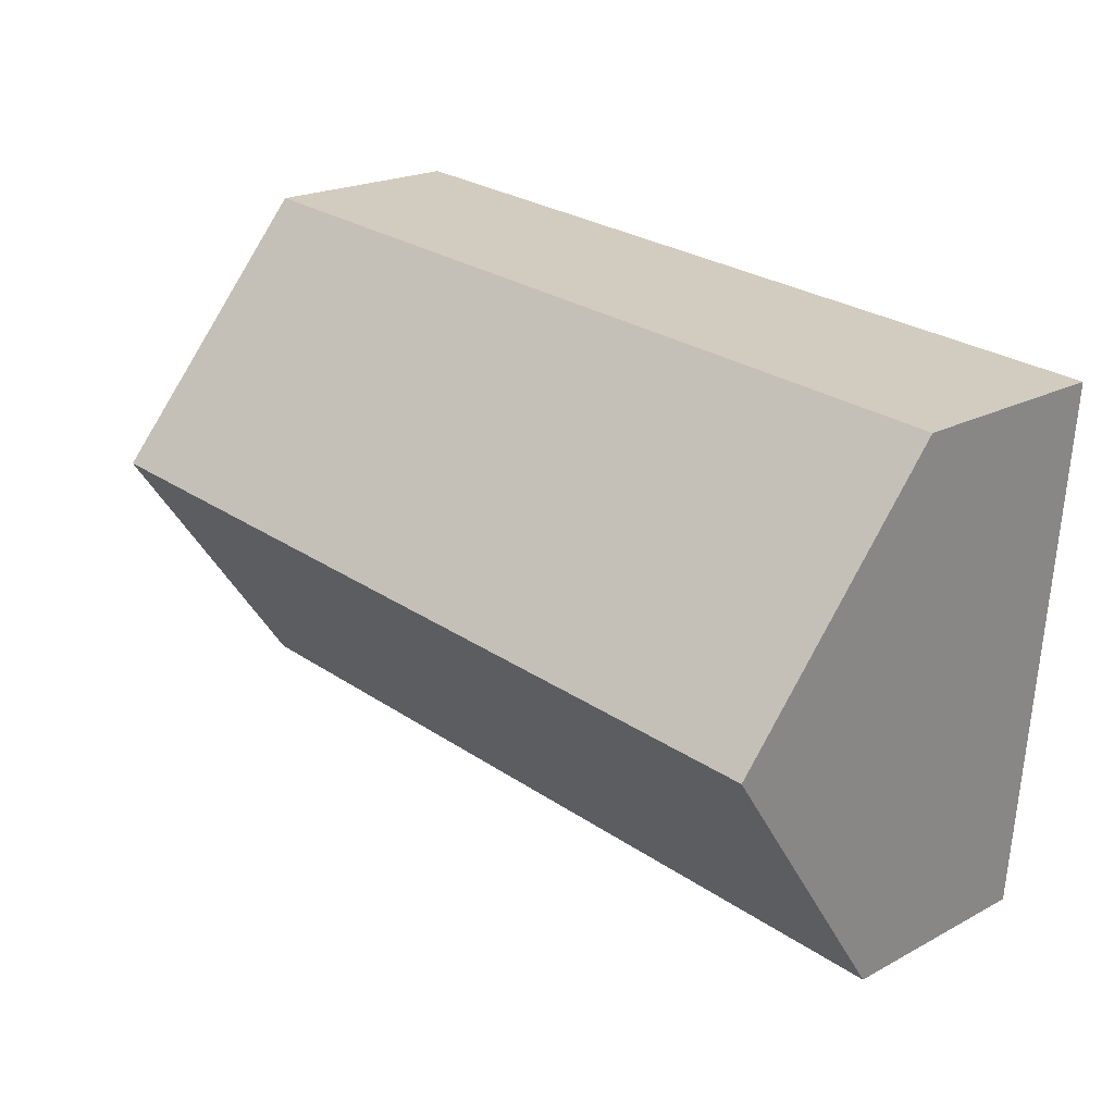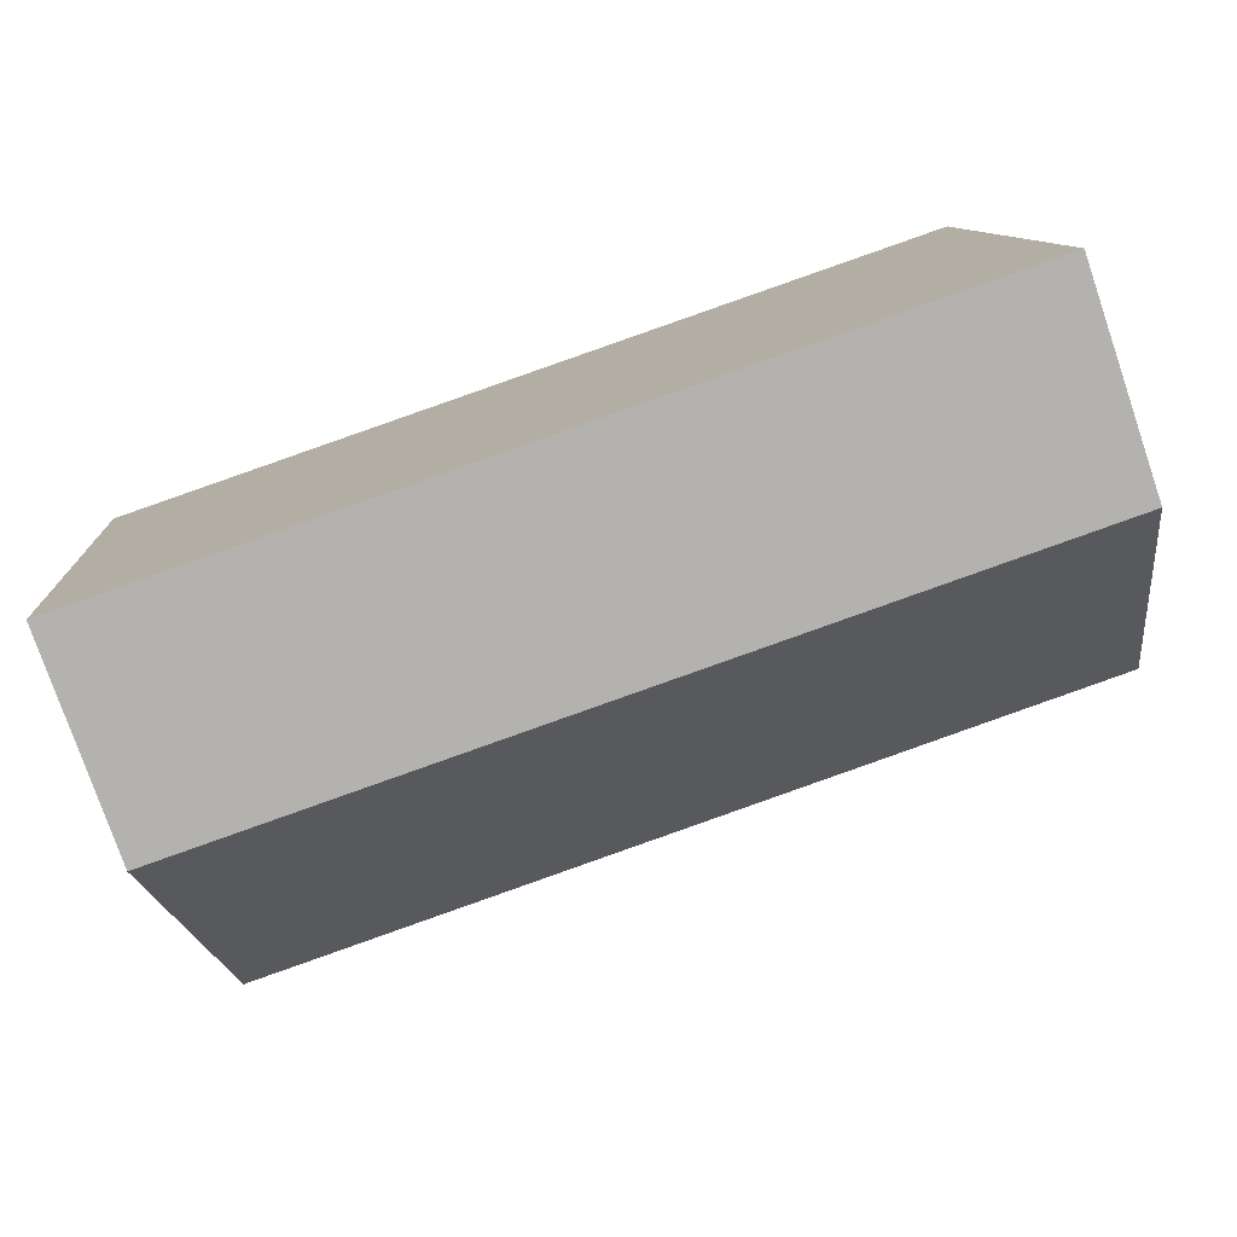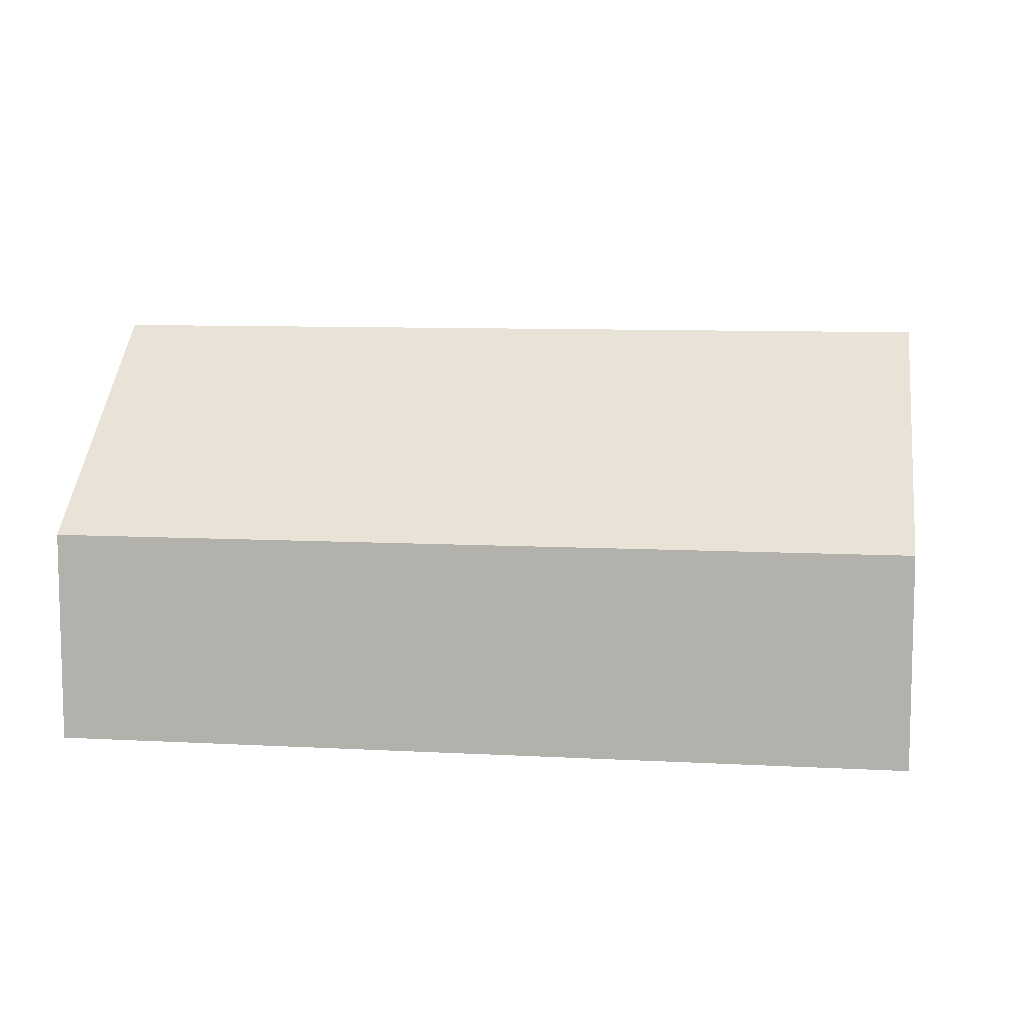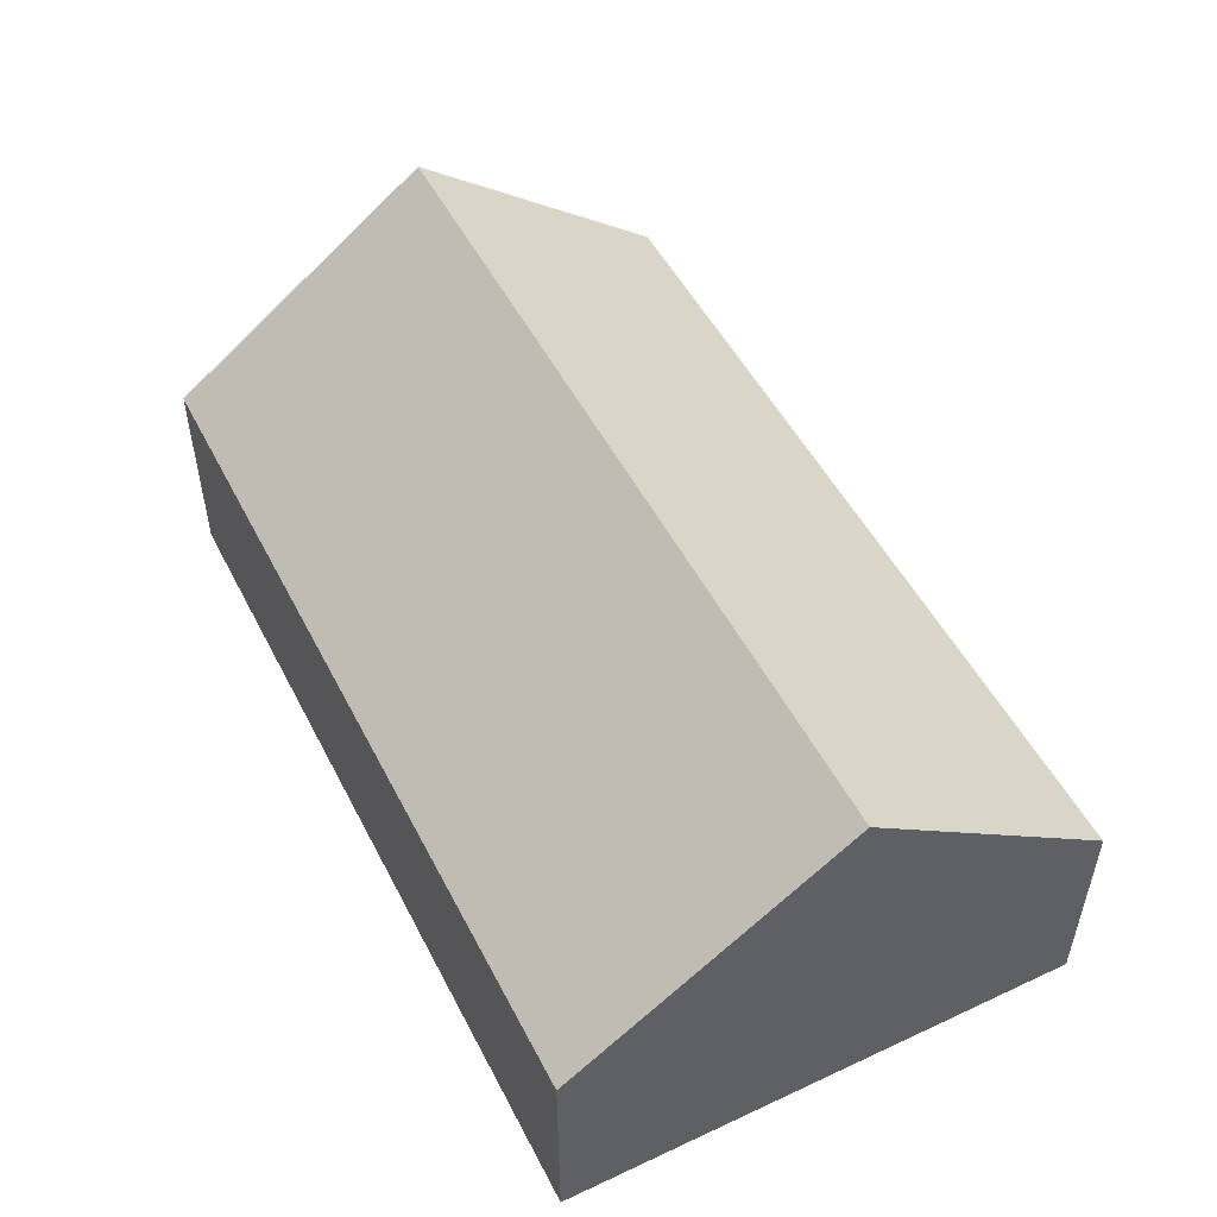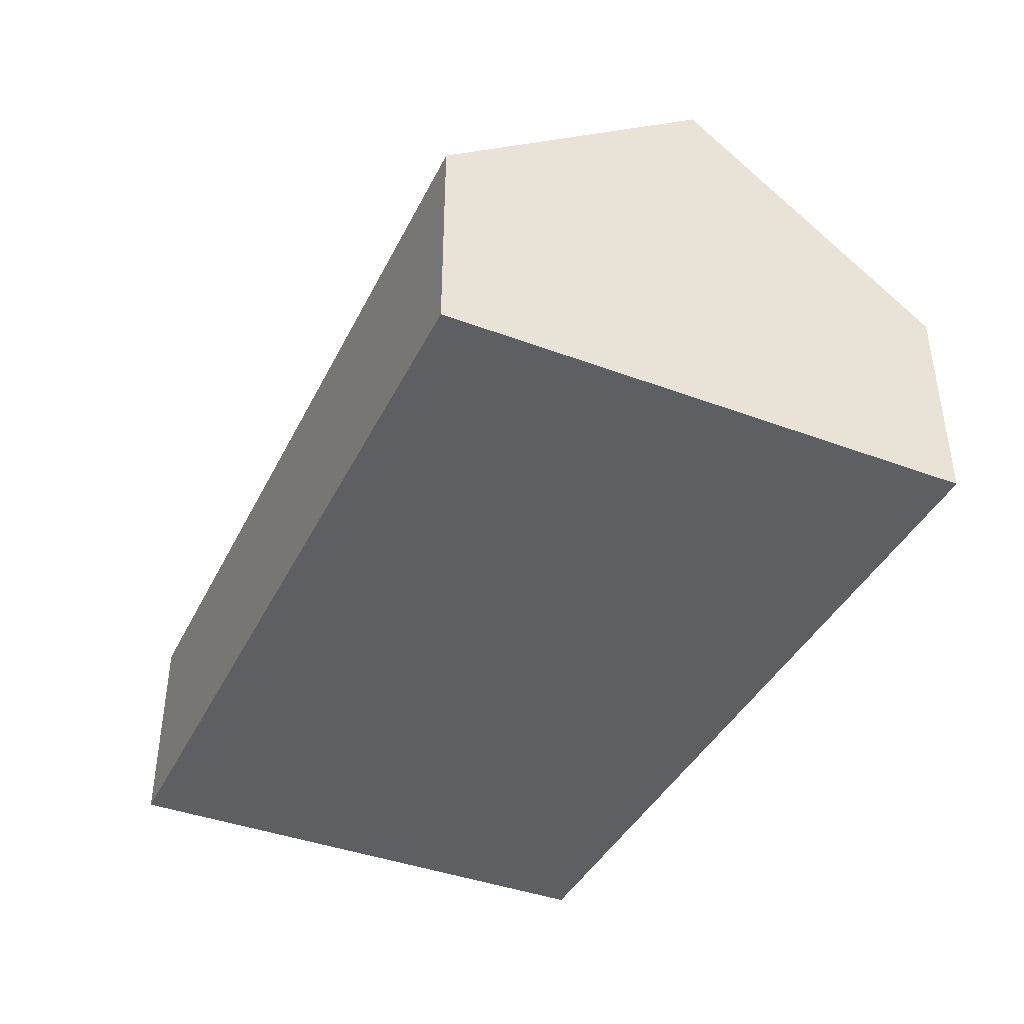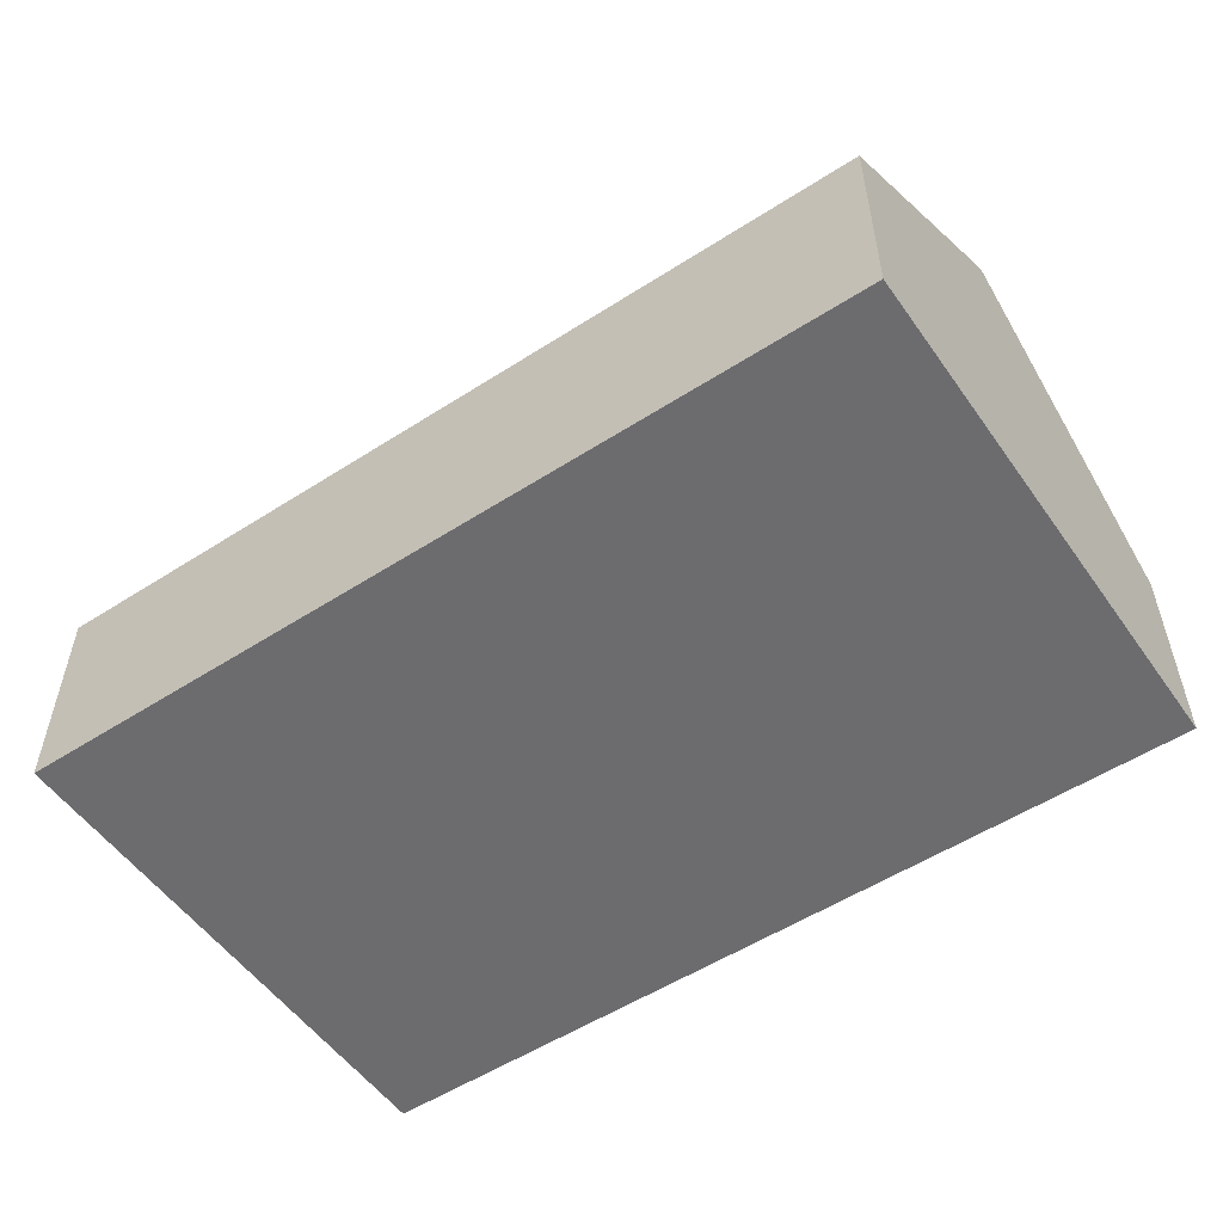
<metadata>
{"format":"obj","ext":"obj","renderer":"f3d","projection":"perspective","resolution":1024,"background":"white","views":[{"elev":20.8,"azim":-133.7,"up":"+Z"},{"elev":-77.9,"azim":18.9,"up":"+Z"},{"elev":8.7,"azim":4.1,"up":"+Y"},{"elev":51.6,"azim":-121.1,"up":"+Y"},{"elev":-40.7,"azim":-118.9,"up":"+Y"},{"elev":-53.8,"azim":30.2,"up":"+Y"}]}
</metadata>
<code>
o CG10_500_041067_0020
v 331.8 75 -196.1
v 317.8 75 -10.7
v 324.6 144.8 -100.3
v 30 75 -218.9
v 15.98 75 -32.88
v 22.74 145 -122.7
v 331.8 0 -196.1
v 317.8 0 -10.7
v 15.98 0 -32.88
v 30 0 -218.9
f 6 3 1 4
f 6 5 2 3
f 1 3 2
f 5 6 4
f 7 8 9 10
f 1 7 8 2
f 2 8 9 5
f 5 9 10 4
f 4 10 7 1

</code>
